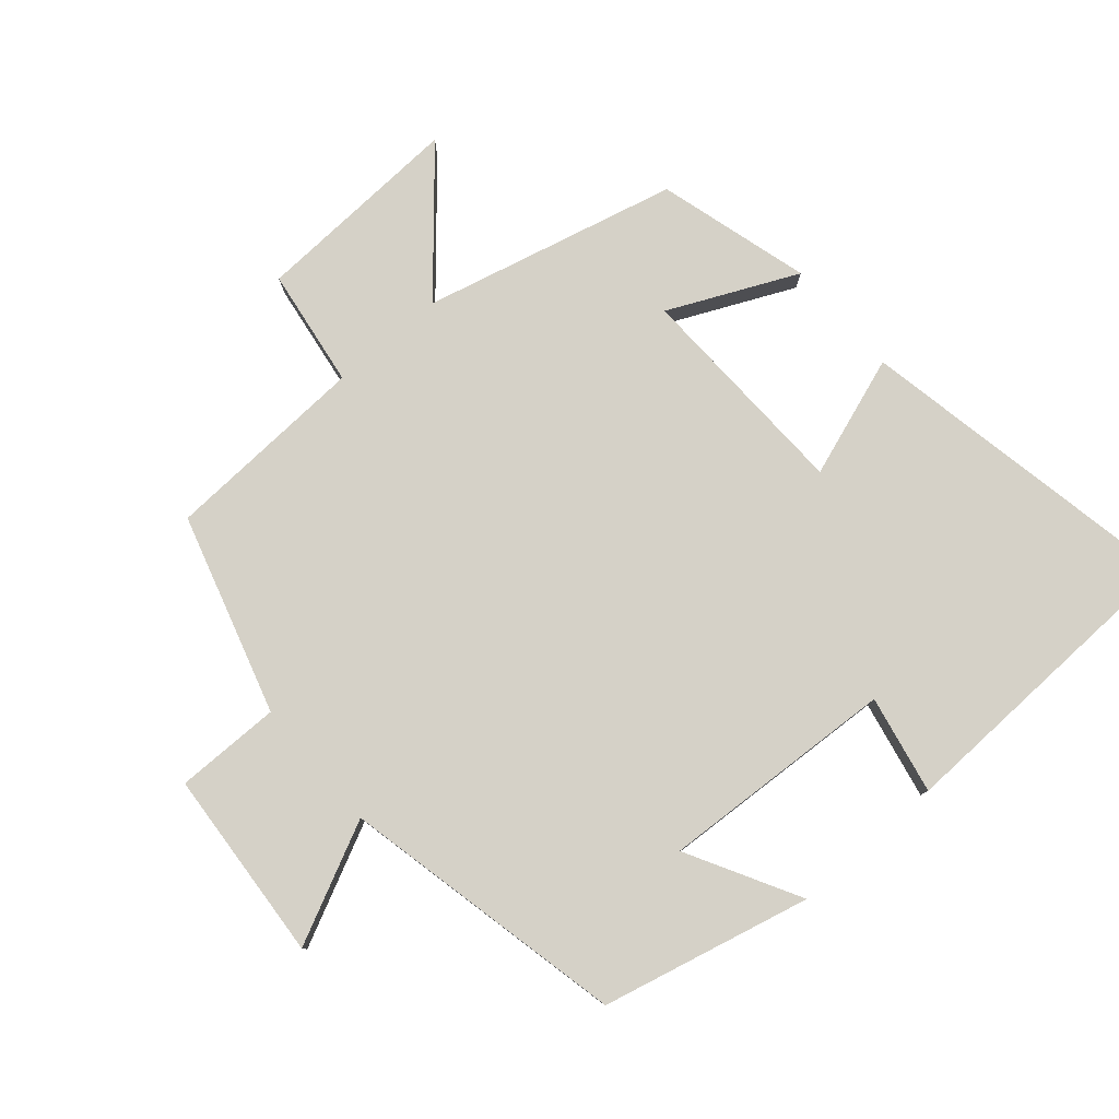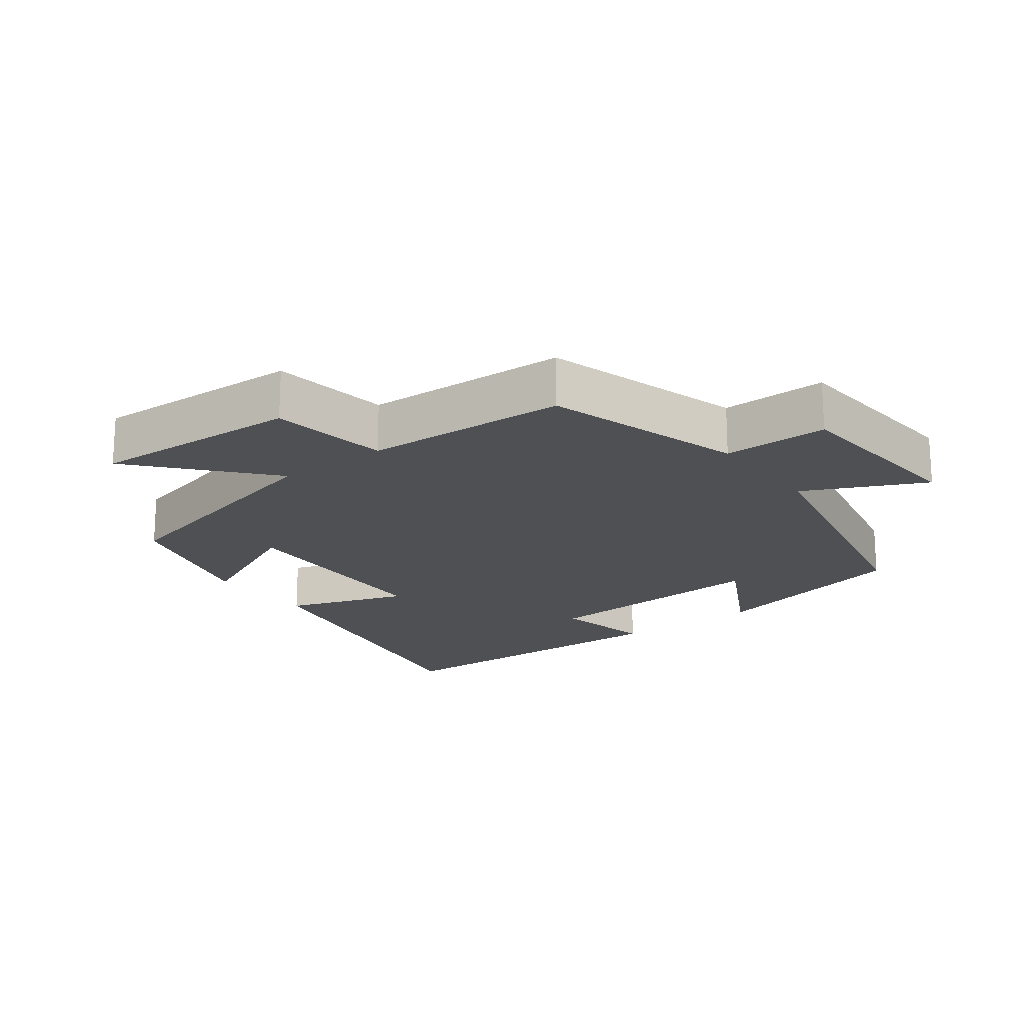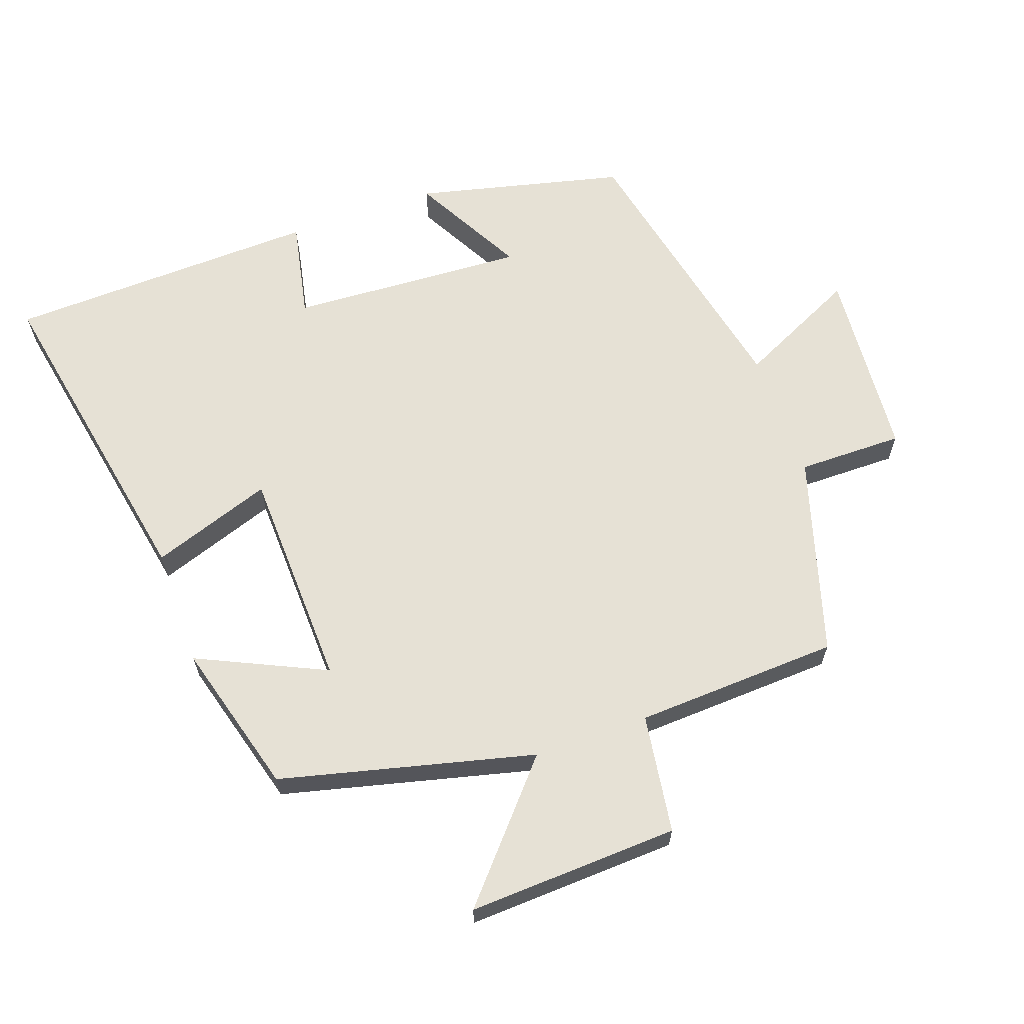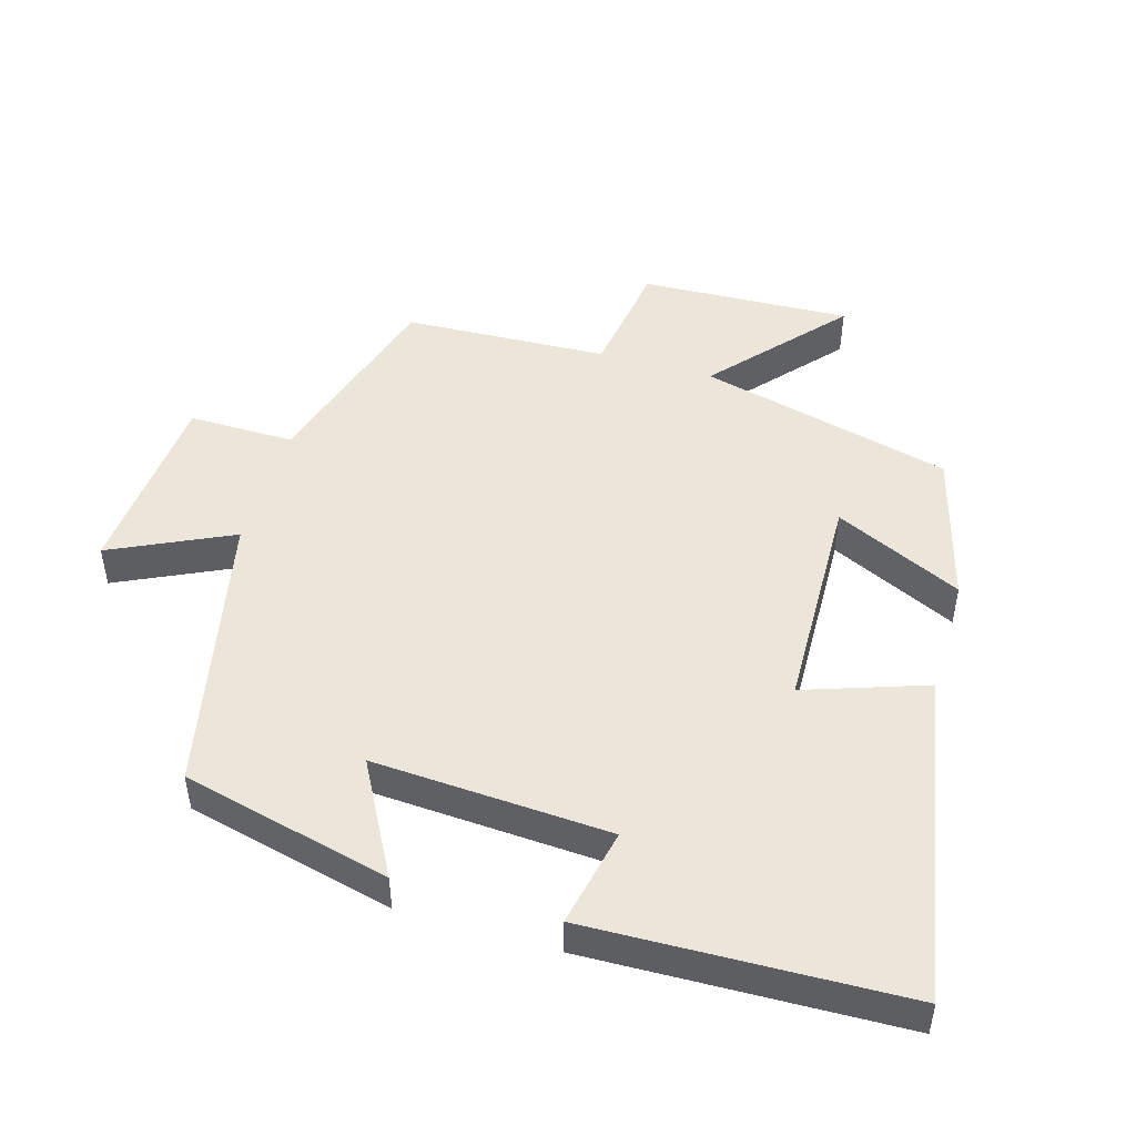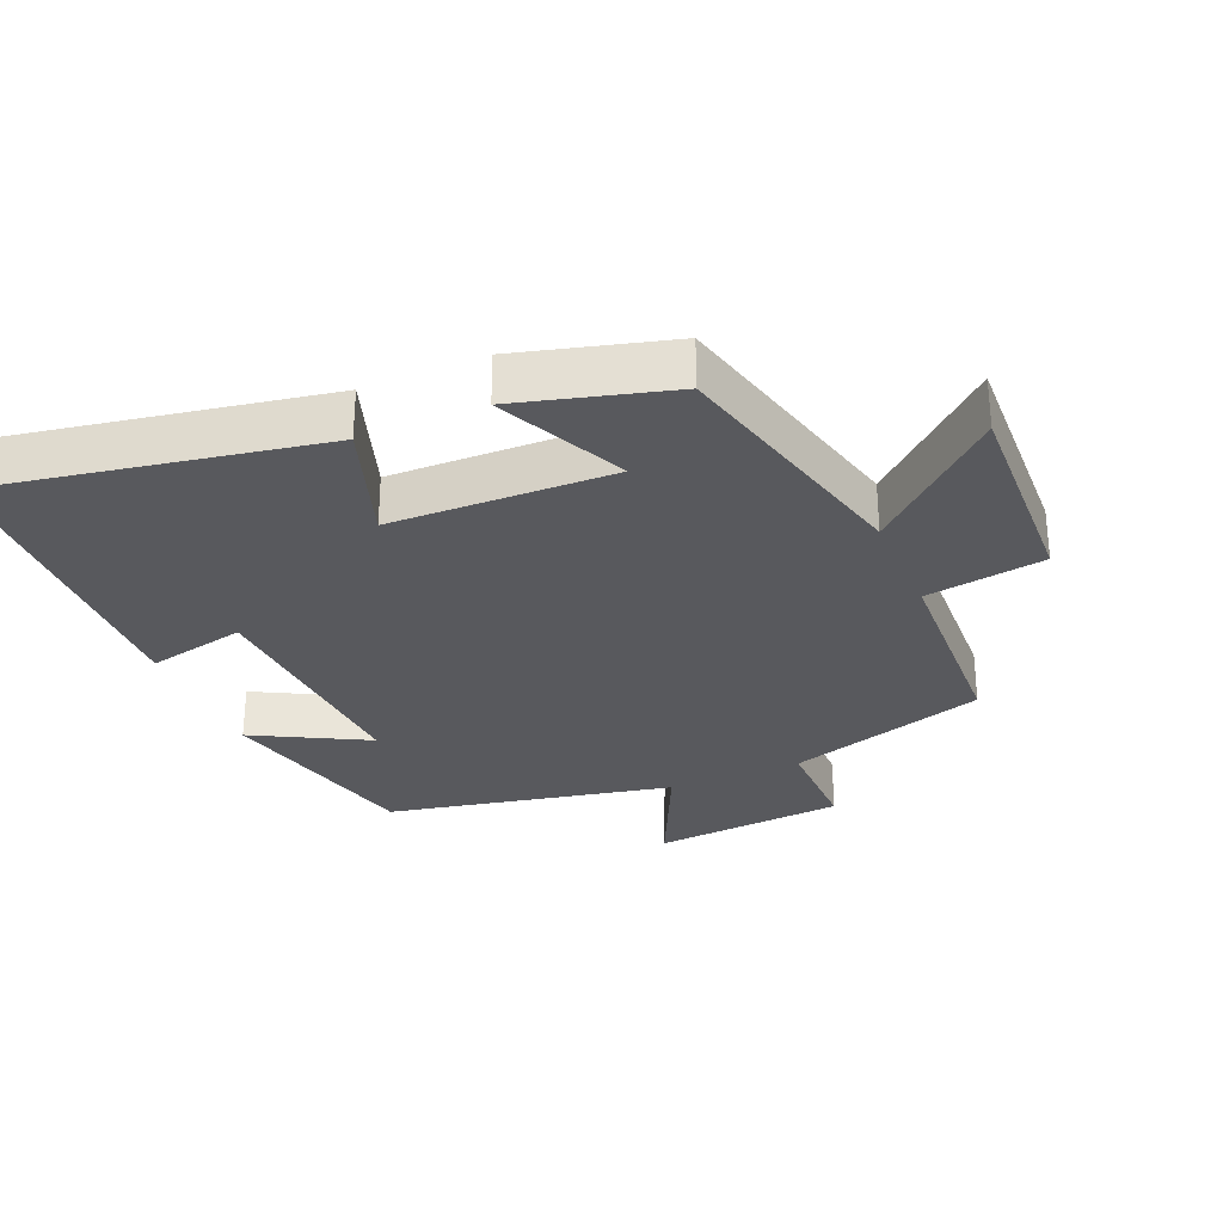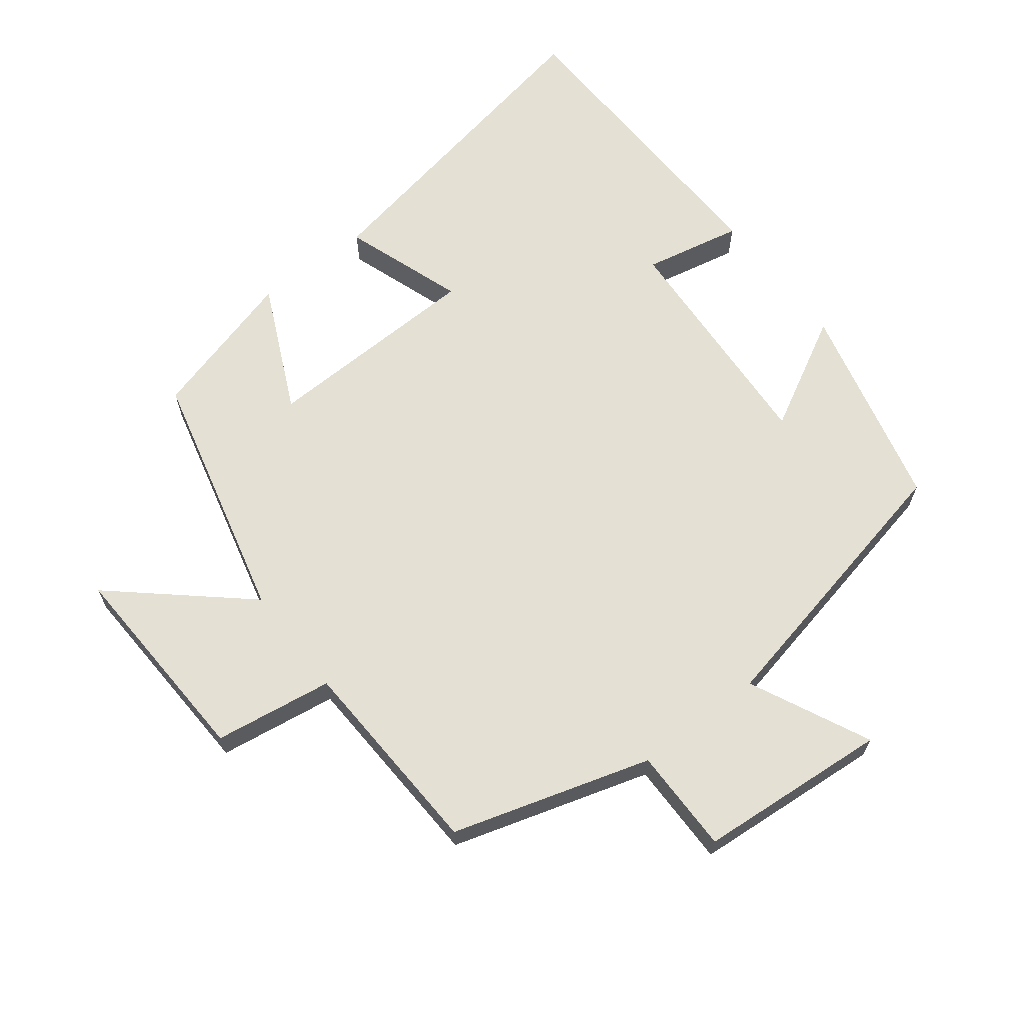
<metadata>
{"format":"obj","ext":"obj","renderer":"f3d","projection":"perspective","resolution":1024,"background":"white","views":[{"elev":79.4,"azim":49.1,"up":"+Y"},{"elev":-19.2,"azim":-53.0,"up":"+Y"},{"elev":64.1,"azim":-109.6,"up":"+Y"},{"elev":48.3,"azim":106.5,"up":"+Y"},{"elev":-29.9,"azim":-156.6,"up":"+Y"},{"elev":65.5,"azim":-37.6,"up":"+Y"}]}
</metadata>
<code>
v -0.486 0.07 0.412
v -0.192 0.07 0.5
v -0.193 0.07 0.656
v 0.091 0.07 0.678
v 0.006 0.07 0.5
v 0.426 0.07 0.41
v 0.5 0.07 0.102
v 0.334 0.07 0.192
v 0.354 0.07 -0.158
v 0.5 0.07 -0.128
v 0.485 0.07 -0.592
v -0.003 0.07 -0.5
v 0.059 0.07 -0.321
v -0.269 0.07 -0.311
v -0.181 0.07 -0.5
v -0.407 0.07 -0.437
v -0.5 0.07 -0.062
v -0.69 0.07 -0.228
v -0.676 0.07 0.084
v -0.5 0.07 0.11
v -0.486 0 0.412
v -0.192 0 0.5
v -0.193 0 0.656
v 0.091 0 0.678
v 0.006 0 0.5
v 0.426 0 0.41
v 0.5 0 0.102
v 0.334 0 0.192
v 0.354 0 -0.158
v 0.5 0 -0.128
v 0.485 0 -0.592
v -0.003 0 -0.5
v 0.059 0 -0.321
v -0.269 0 -0.311
v -0.181 0 -0.5
v -0.407 0 -0.437
v -0.5 0 -0.062
v -0.69 0 -0.228
v -0.676 0 0.084
v -0.5 0 0.11
f 17 18 19 20
f 16 17 20
f 15 16 20
f 14 15 20
f 20 1 2
f 14 20 2
f 13 14 2
f 11 12 13
f 10 11 13
f 9 10 13
f 13 2 3
f 9 13 3
f 8 9 3
f 5 6 7 8
f 5 8 3
f 3 4 5
f 40 39 38 37
f 40 37 36
f 40 36 35
f 40 35 34
f 22 21 40
f 22 40 34
f 22 34 33
f 33 32 31
f 33 31 30
f 33 30 29
f 23 22 33
f 23 33 29
f 23 29 28
f 28 27 26 25
f 23 28 25
f 25 24 23
f 1 21 22 2
f 2 22 23 3
f 3 23 24 4
f 4 24 25 5
f 5 25 26 6
f 6 26 27 7
f 7 27 28 8
f 8 28 29 9
f 9 29 30 10
f 10 30 31 11
f 11 31 32 12
f 12 32 33 13
f 13 33 34 14
f 14 34 35 15
f 15 35 36 16
f 16 36 37 17
f 17 37 38 18
f 18 38 39 19
f 19 39 40 20
f 20 40 21 1

</code>
